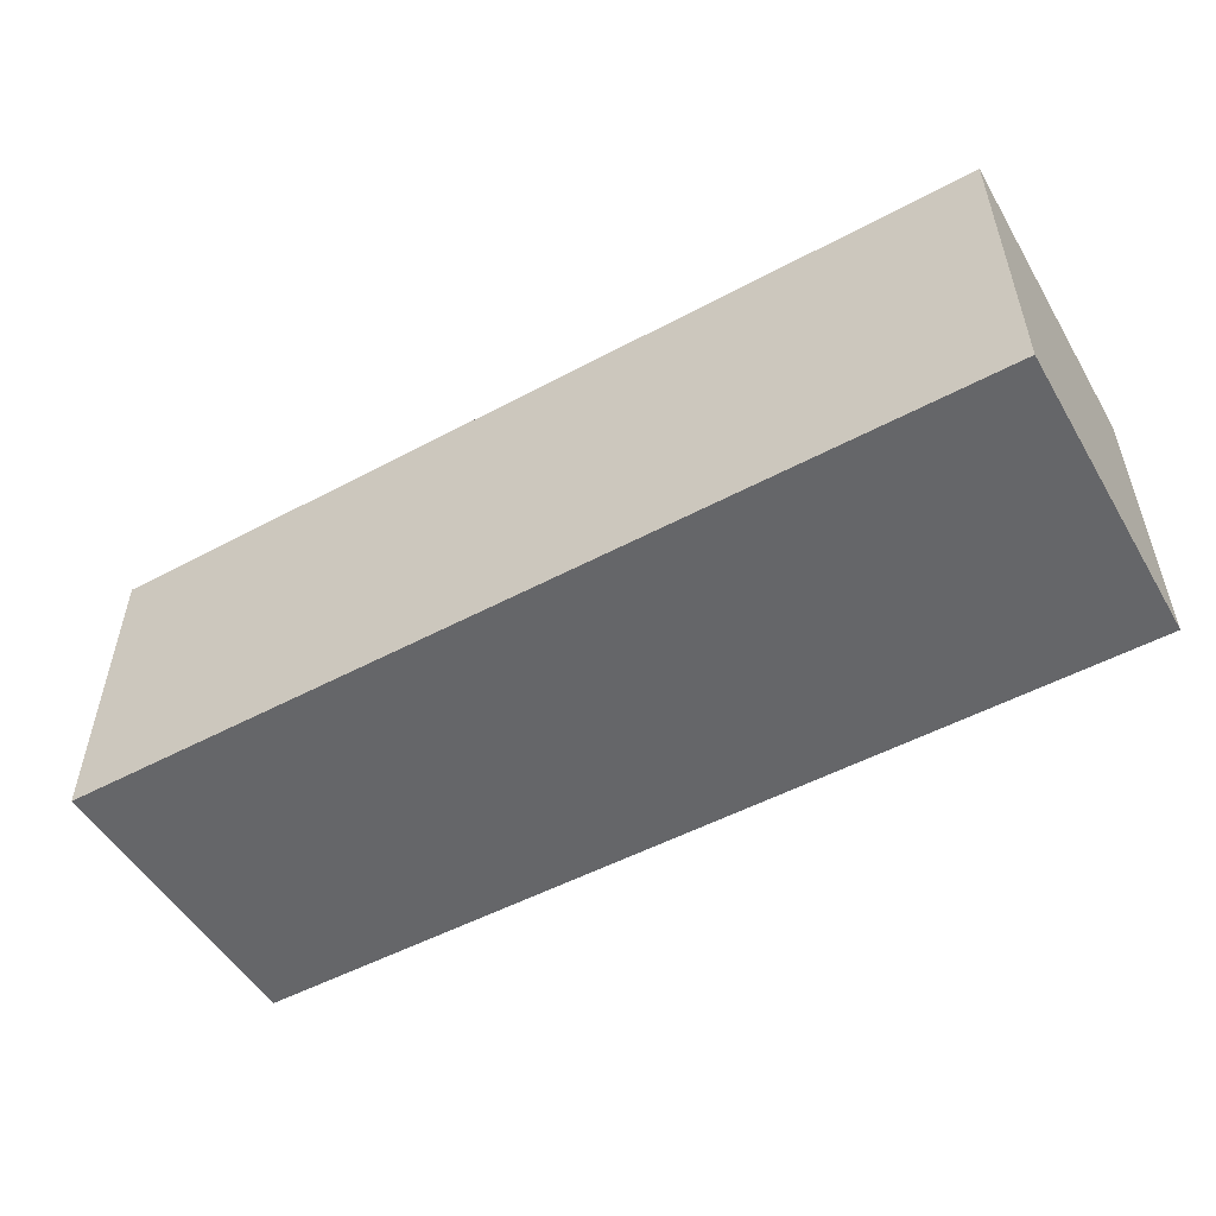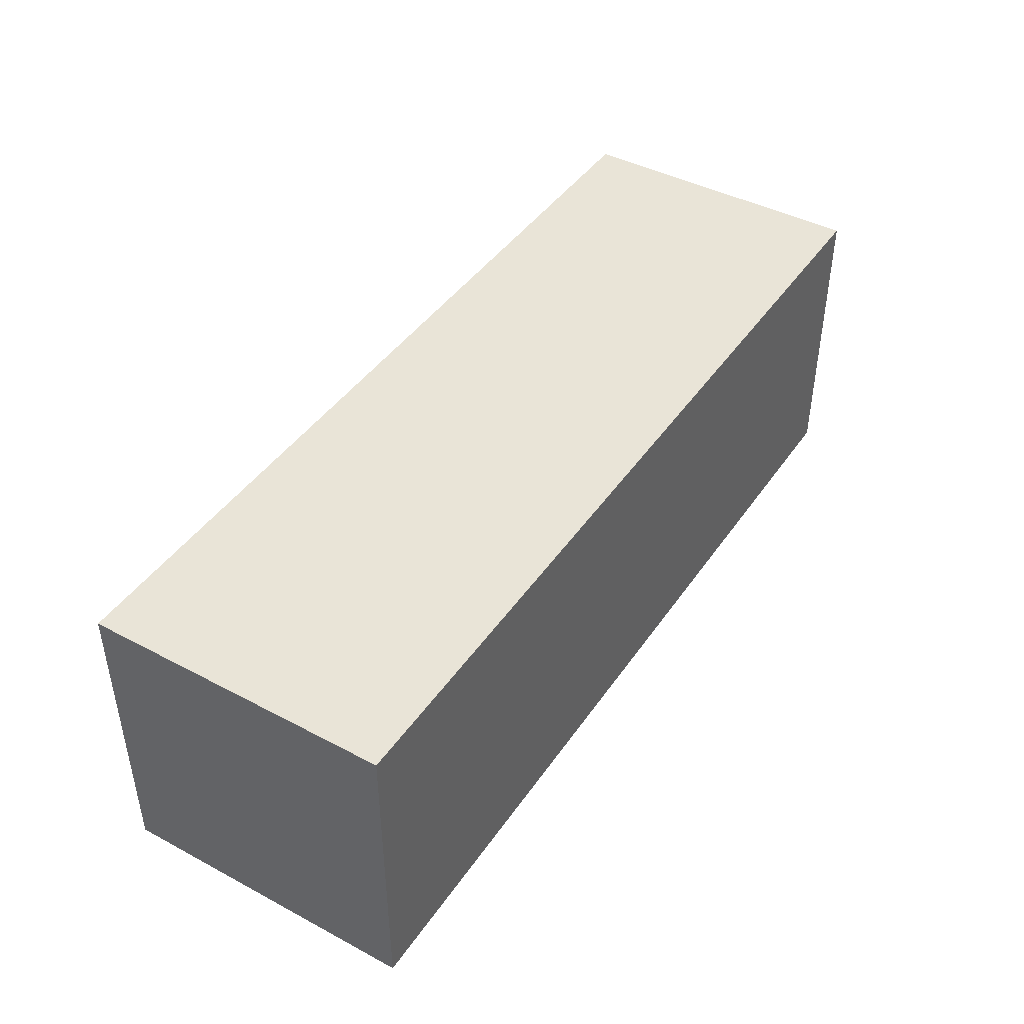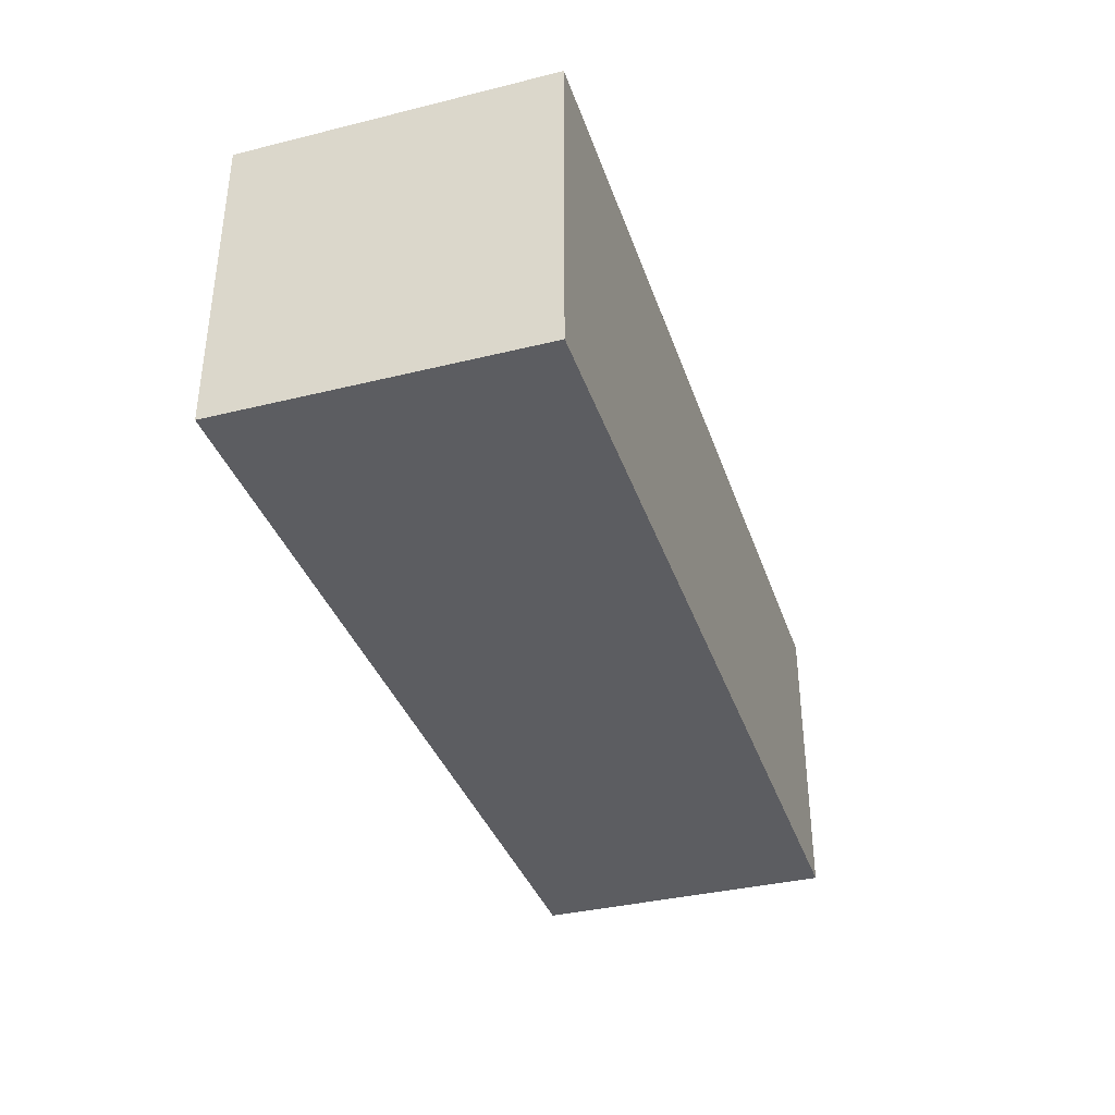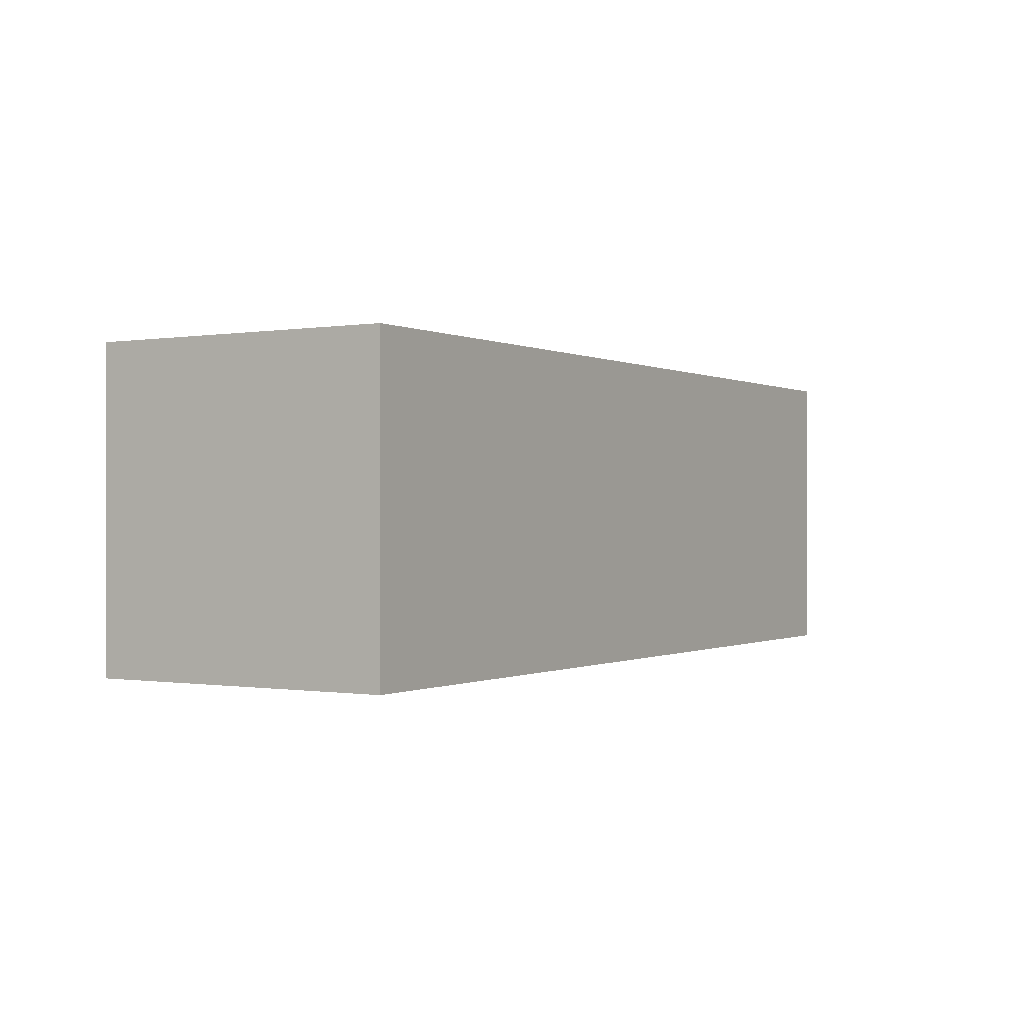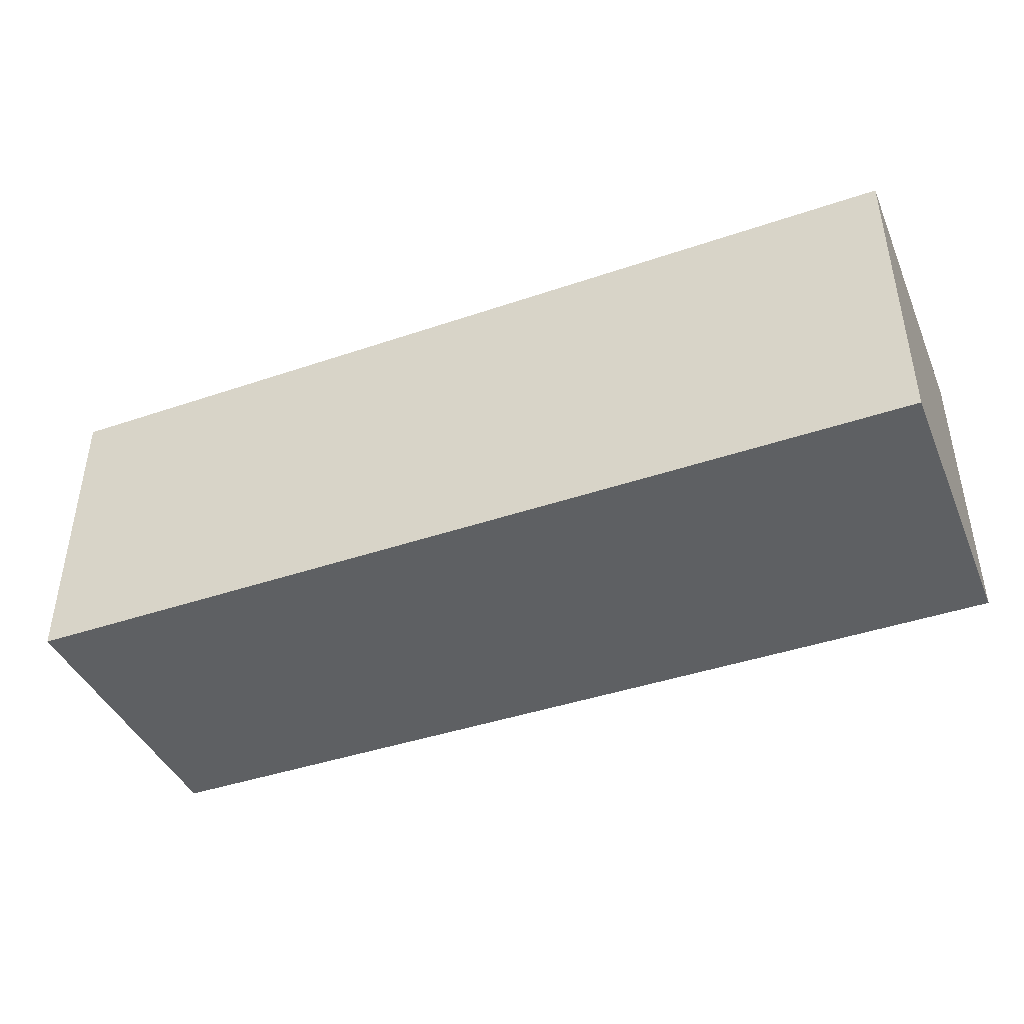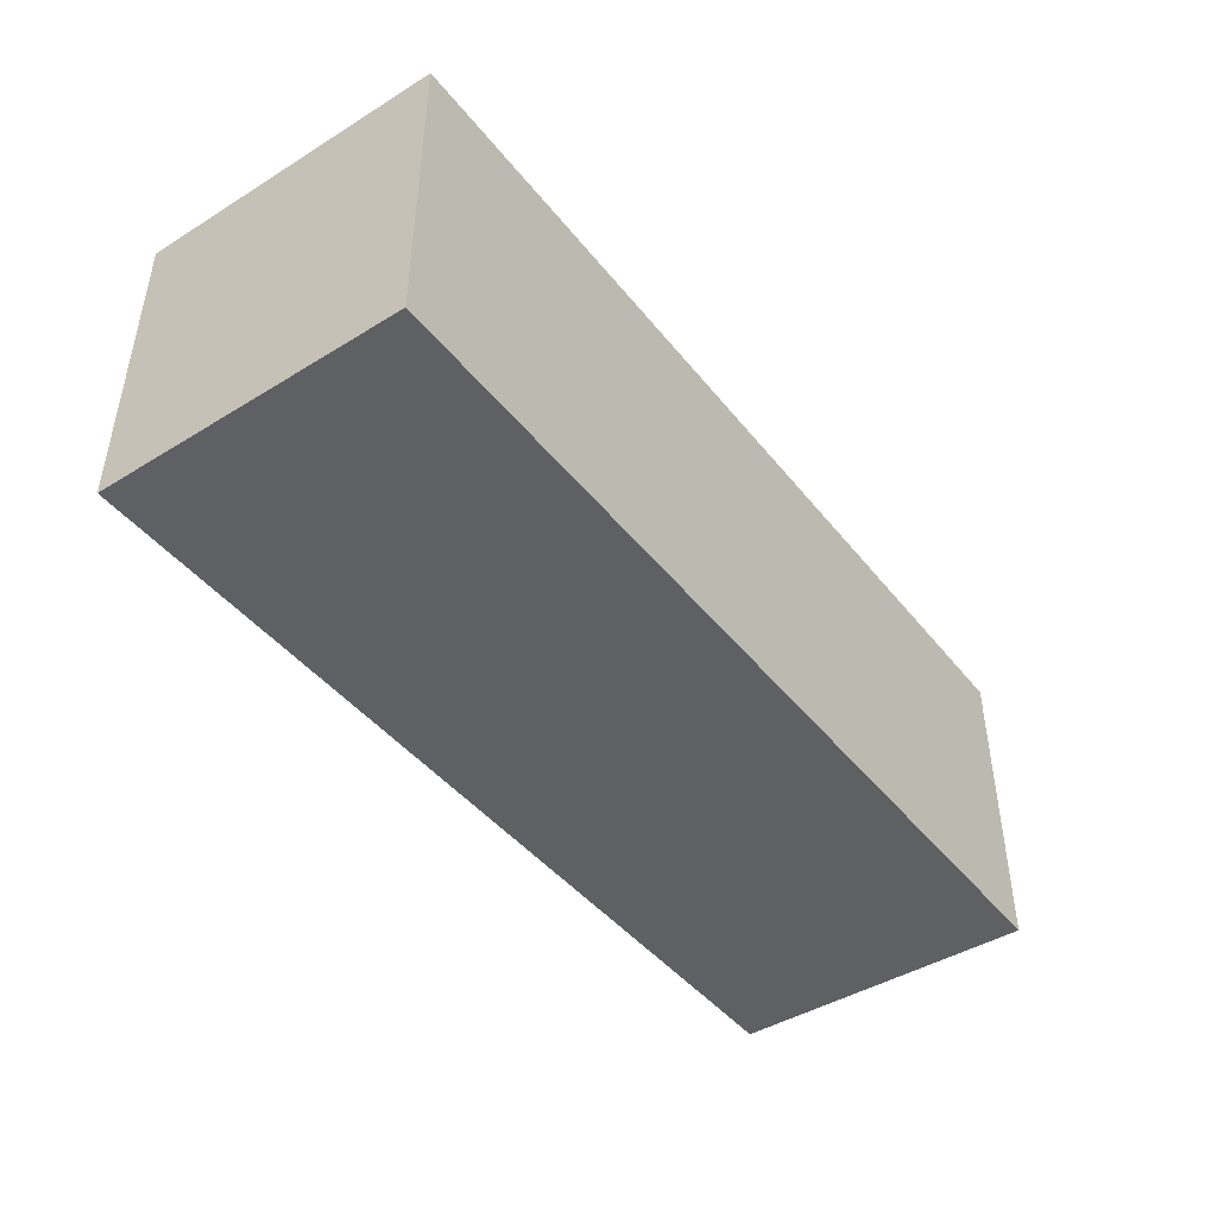
<metadata>
{"format":"obj","ext":"obj","renderer":"f3d","projection":"perspective","resolution":1024,"background":"white","views":[{"elev":-51.9,"azim":-150.0,"up":"+Z"},{"elev":43.4,"azim":122.0,"up":"+Y"},{"elev":-36.4,"azim":107.8,"up":"+Z"},{"elev":-0.3,"azim":-58.6,"up":"+Y"},{"elev":-42.2,"azim":22.2,"up":"+Y"},{"elev":-44.3,"azim":-54.3,"up":"+Y"}]}
</metadata>
<code>
o CatCube - 12x4x4
v 6 2 -2
v 6 -2 -2
v 6 2 2
v 6 -2 2
v -6 2 -2
v -6 -2 -2
v -6 2 2
v -6 -2 2
f 1 5 7 3
f 4 3 7 8
f 8 7 5 6
f 6 2 4 8
f 2 1 3 4
f 6 5 1 2

</code>
